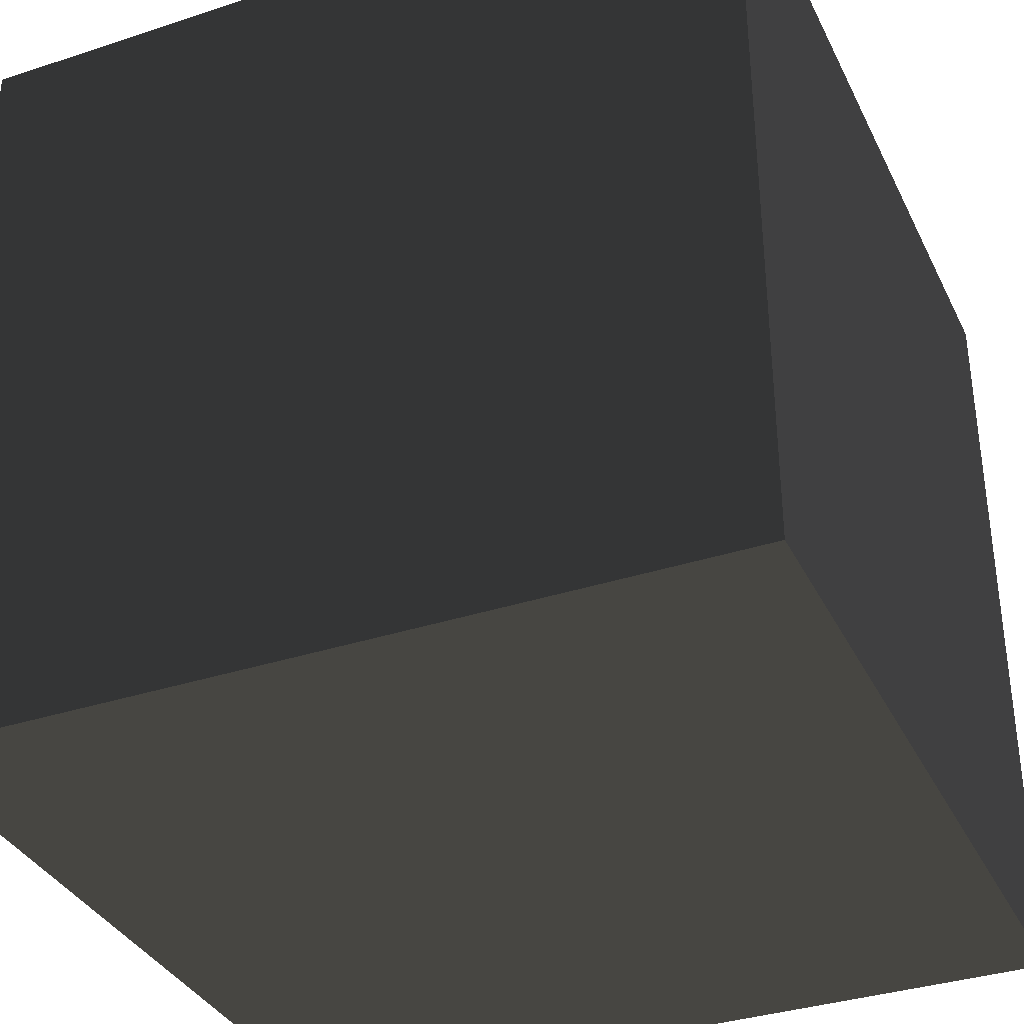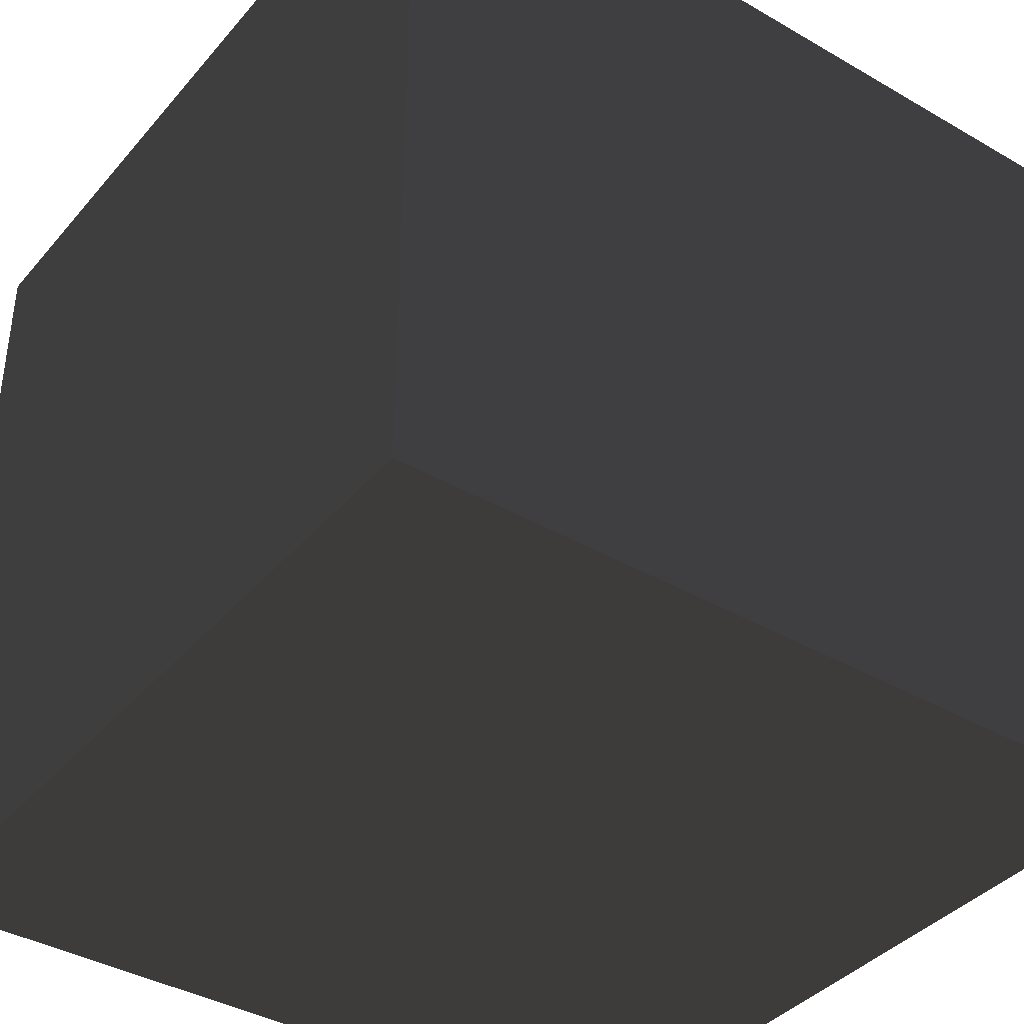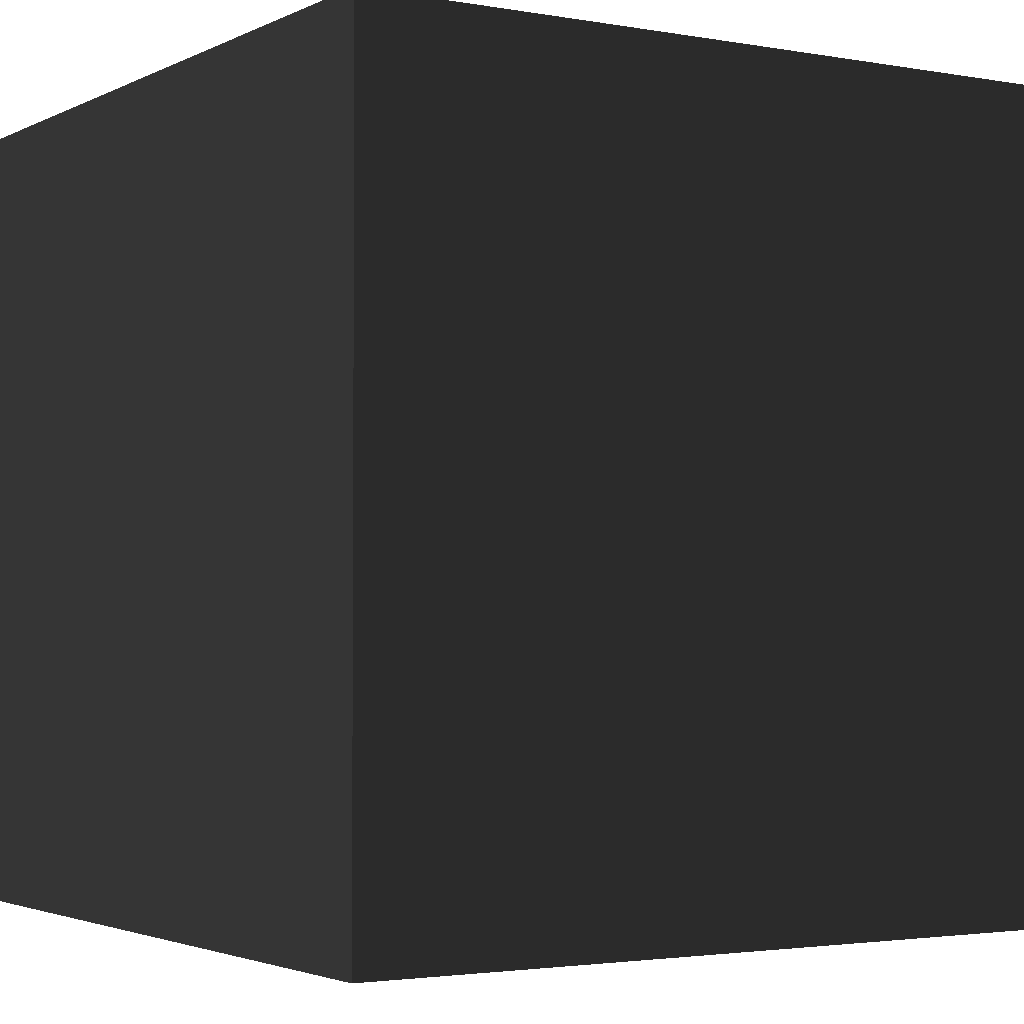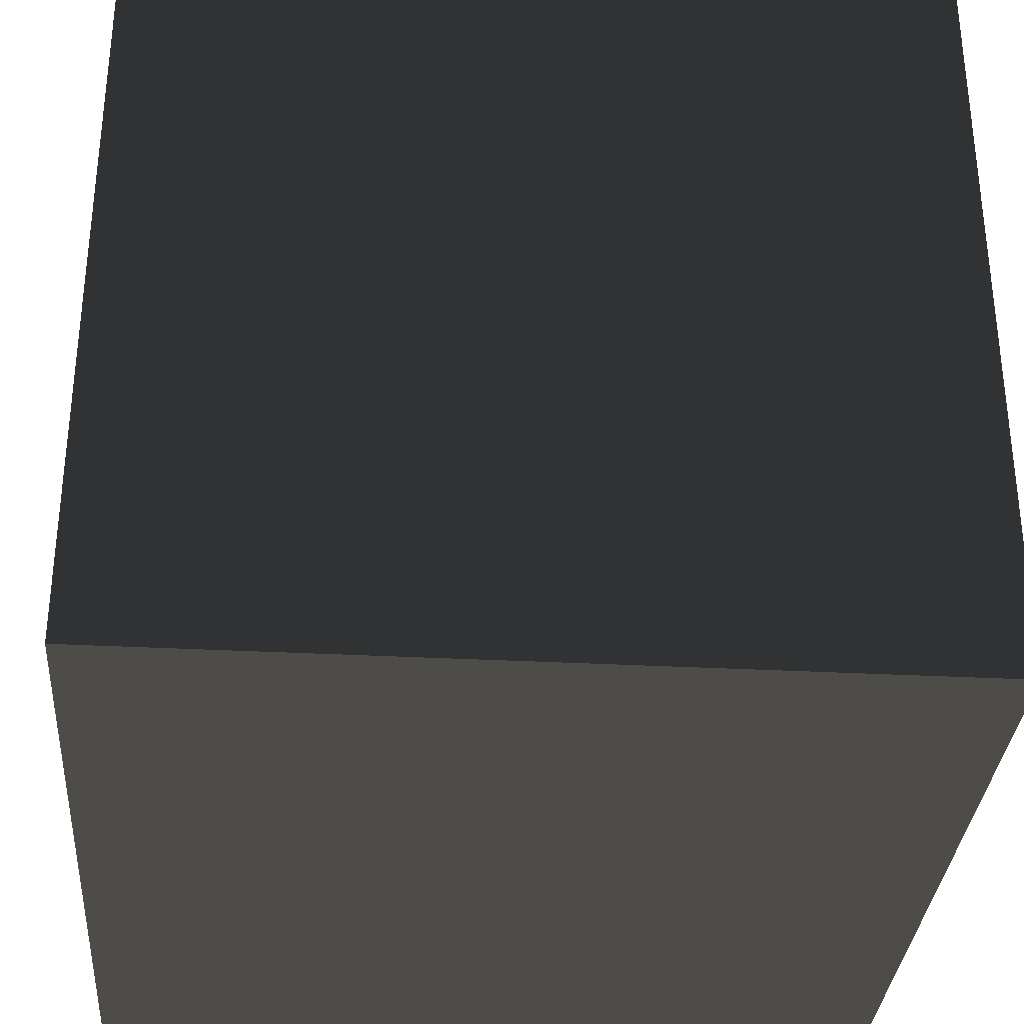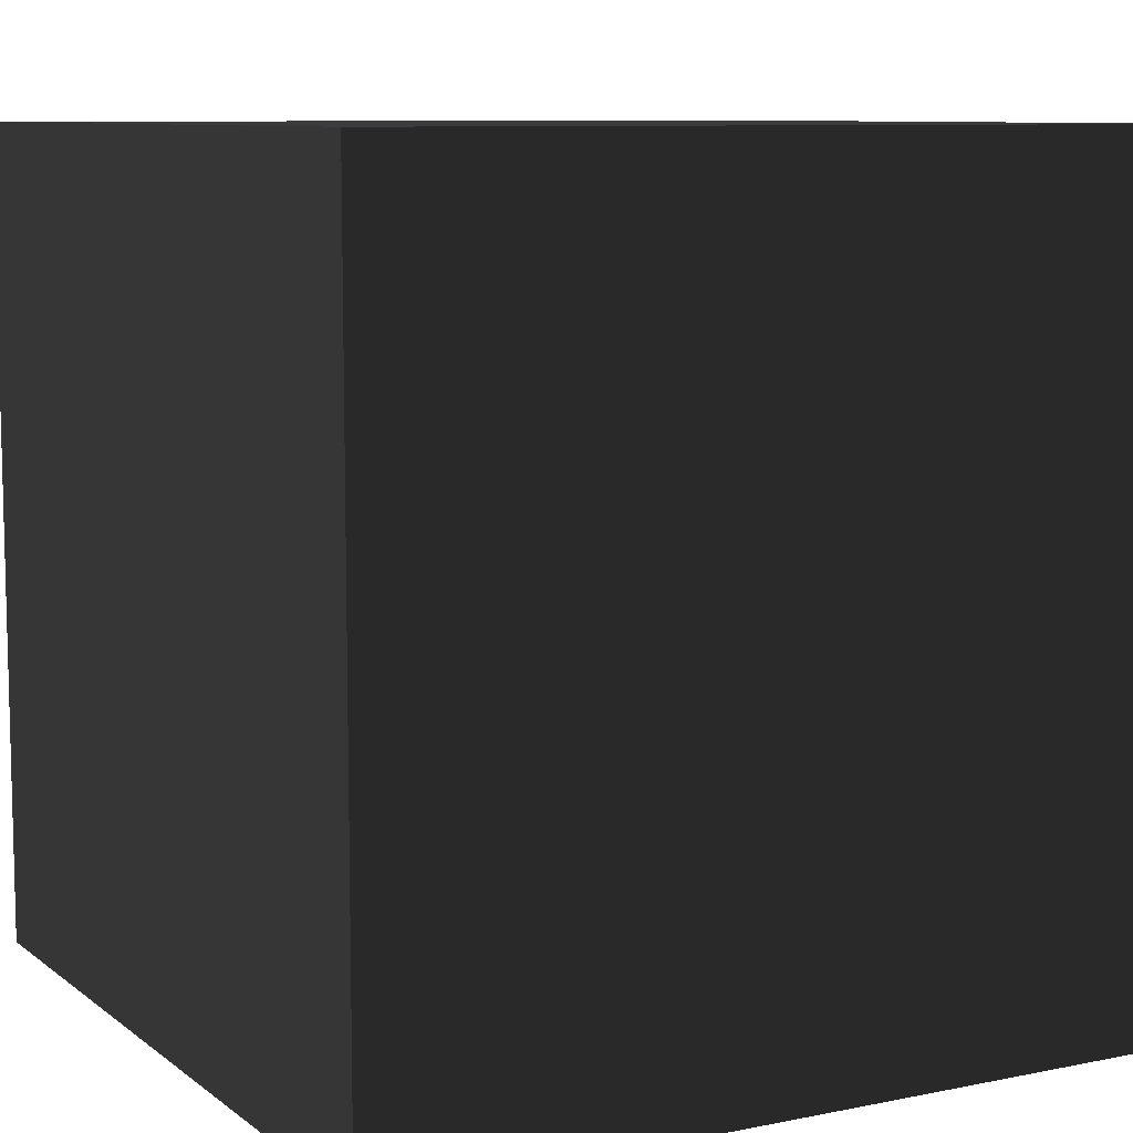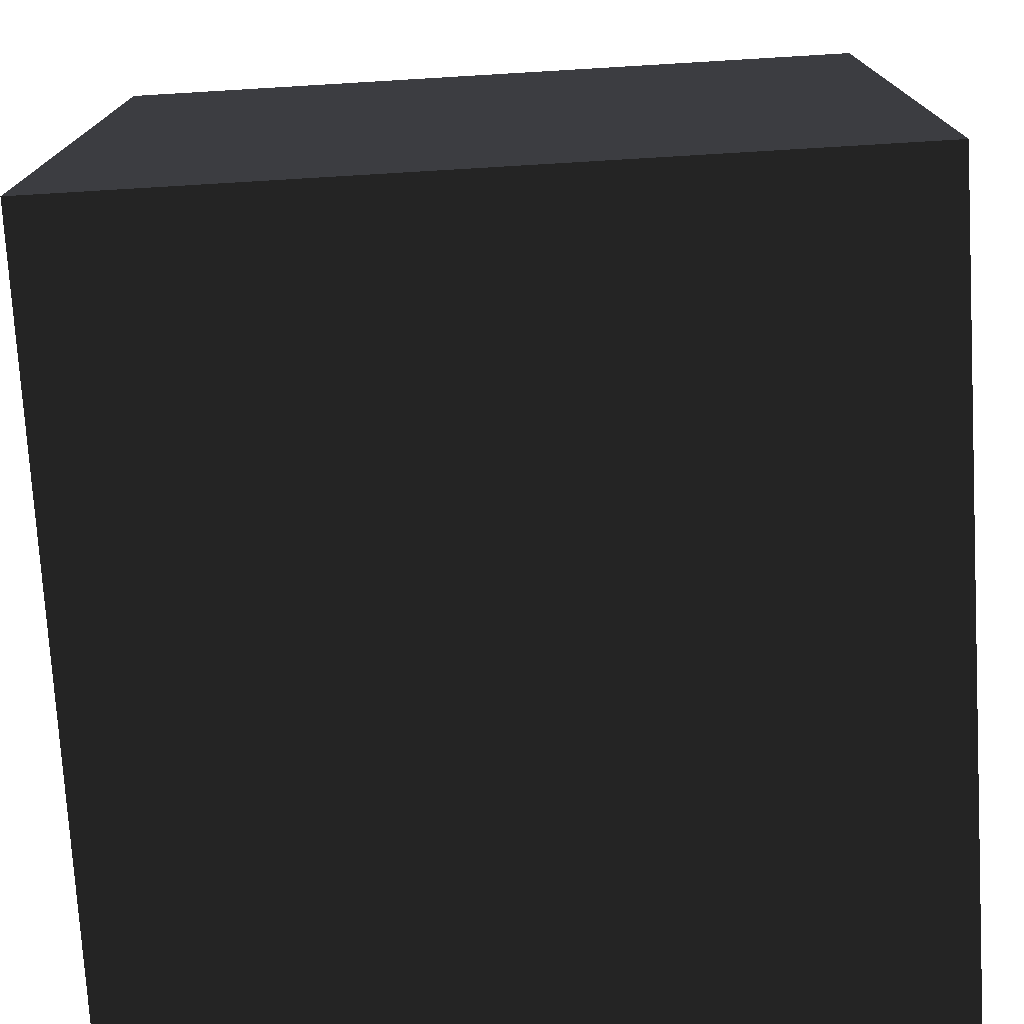
<metadata>
{"format":"obj","ext":"obj","renderer":"f3d","projection":"perspective","resolution":1024,"background":"white","views":[{"elev":-35.4,"azim":-66.5,"up":"+Y"},{"elev":-39.0,"azim":54.1,"up":"+Z"},{"elev":-2.6,"azim":58.0,"up":"+Y"},{"elev":-32.8,"azim":85.8,"up":"+Y"},{"elev":8.9,"azim":-118.6,"up":"+Y"},{"elev":-75.2,"azim":-176.6,"up":"+Z"}]}
</metadata>
<code>
o Cube_Cube.001
v -4.5 -4.5 -4.5
v -4.5 4.5 -4.5
v -4.5 4.5 4.5
v -4.5 -4.5 4.5
v 4.5 4.5 4.5
v 4.5 -4.5 4.5
v 4.5 4.5 -4.5
v 4.5 -4.5 -4.5
f 1 2 3
f 4 3 5
f 6 5 7
f 8 7 2
f 5 3 2
f 4 6 8
f 1 3 4
f 4 5 6
f 6 7 8
f 8 2 1
f 5 2 7
f 4 8 1

</code>
